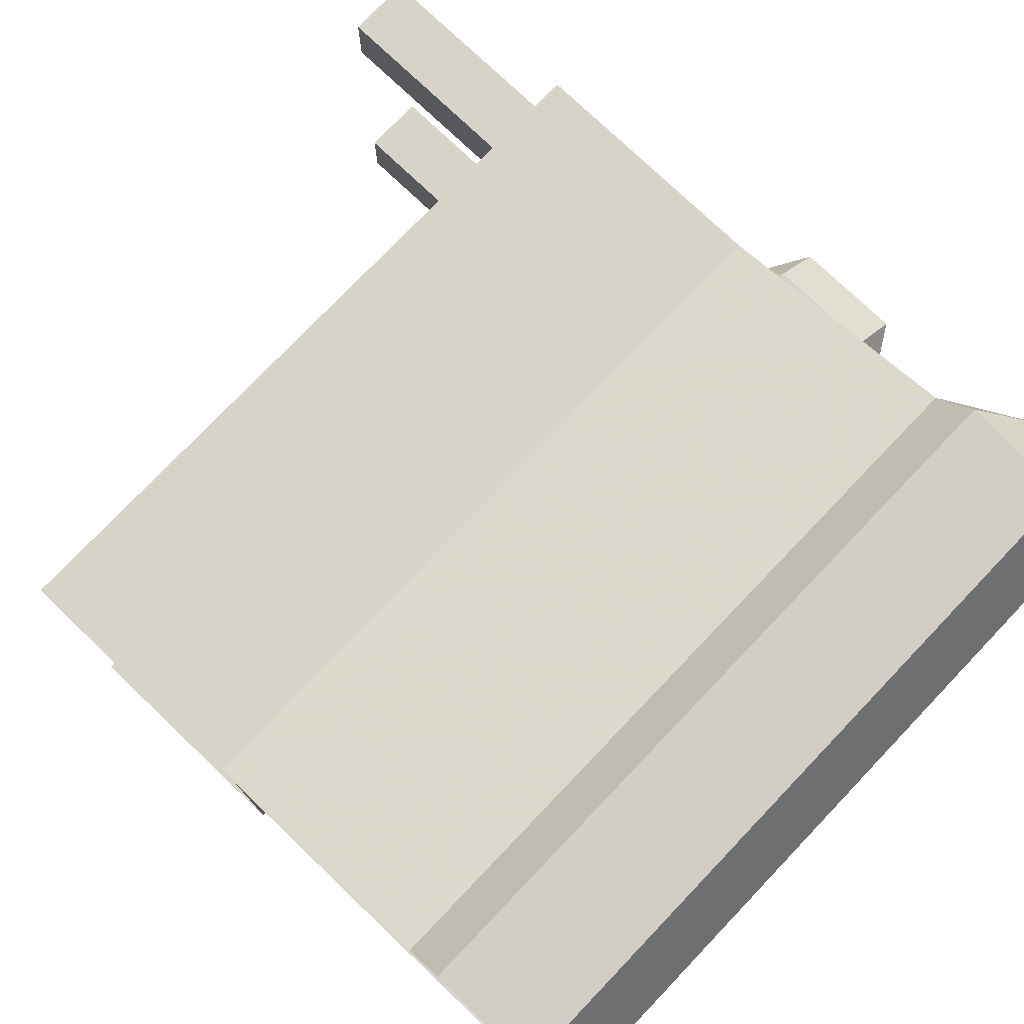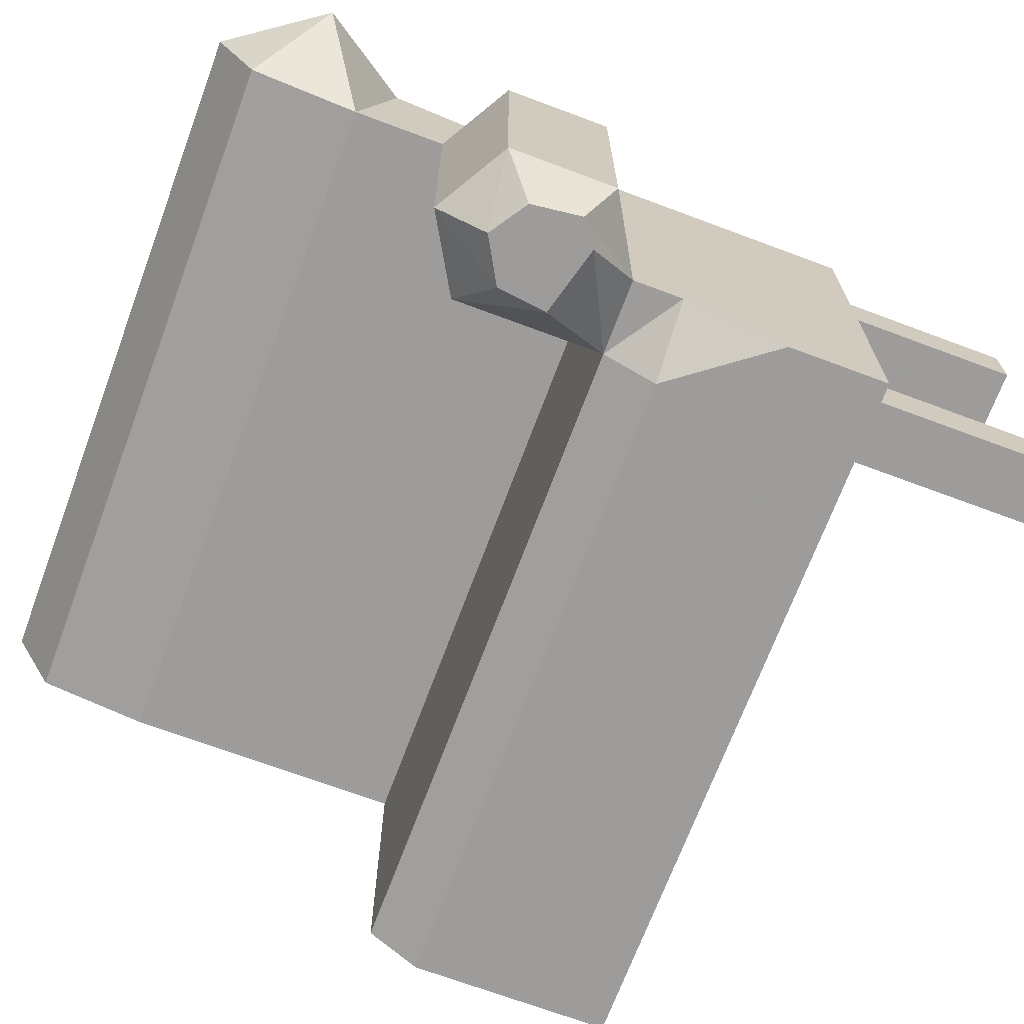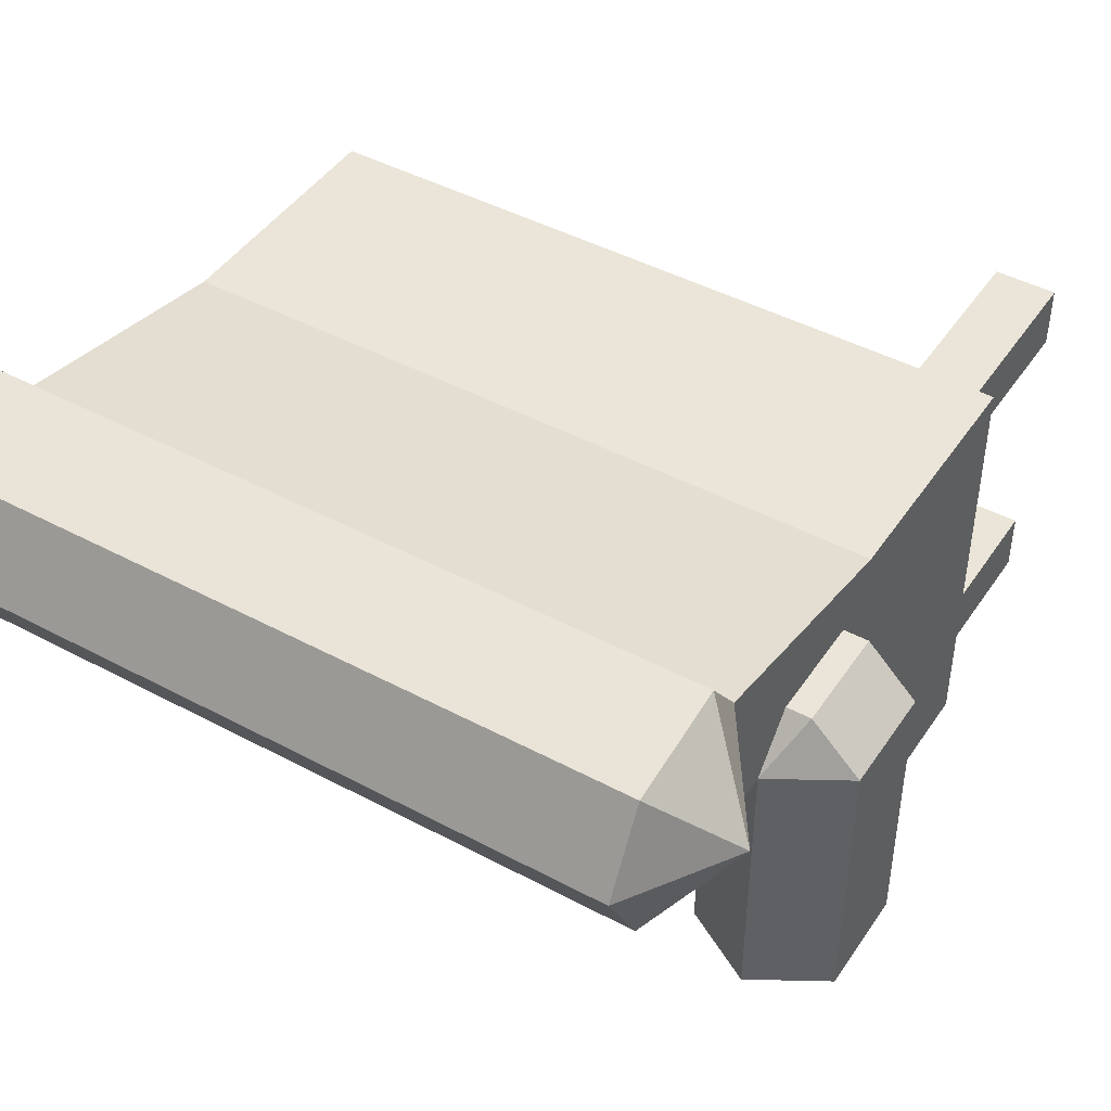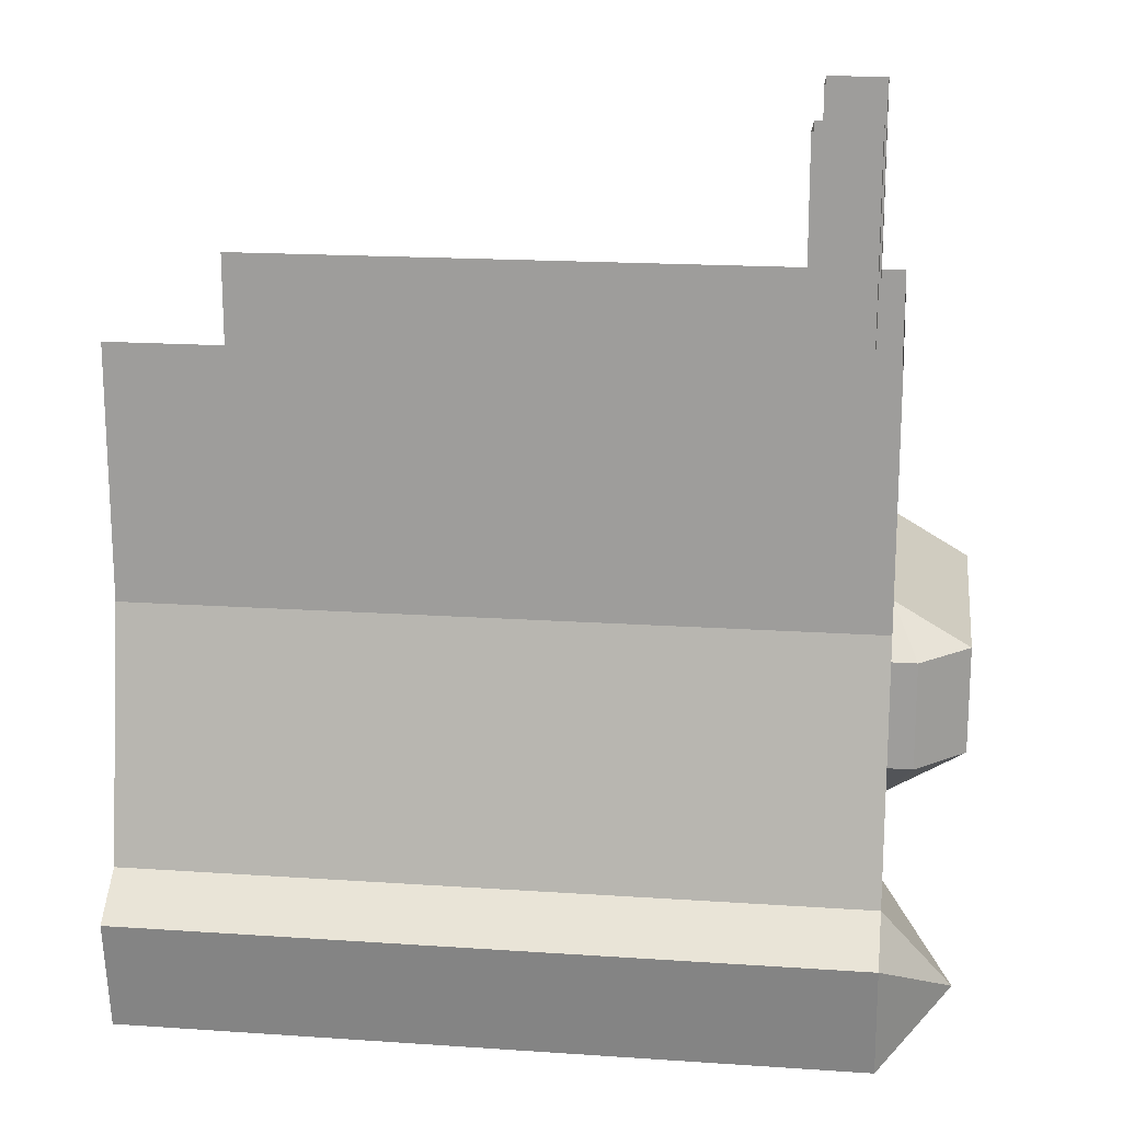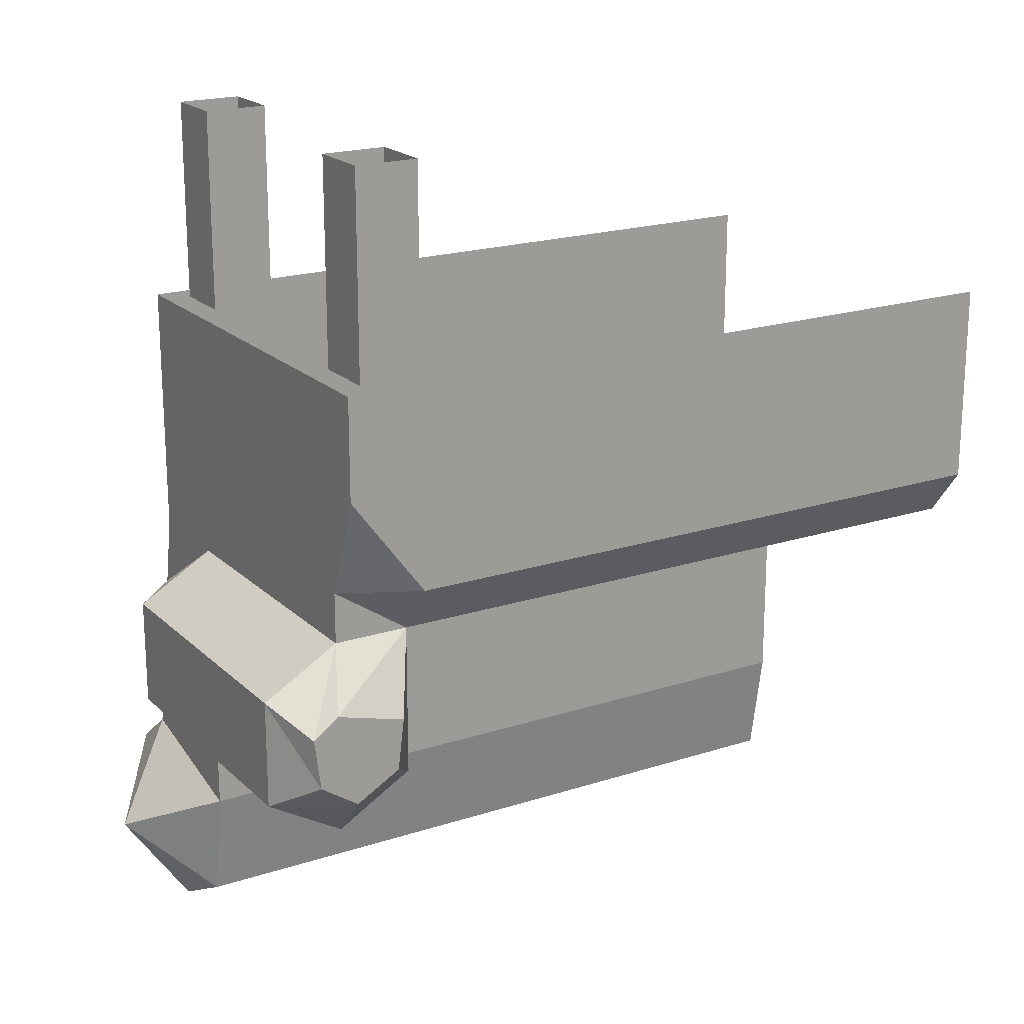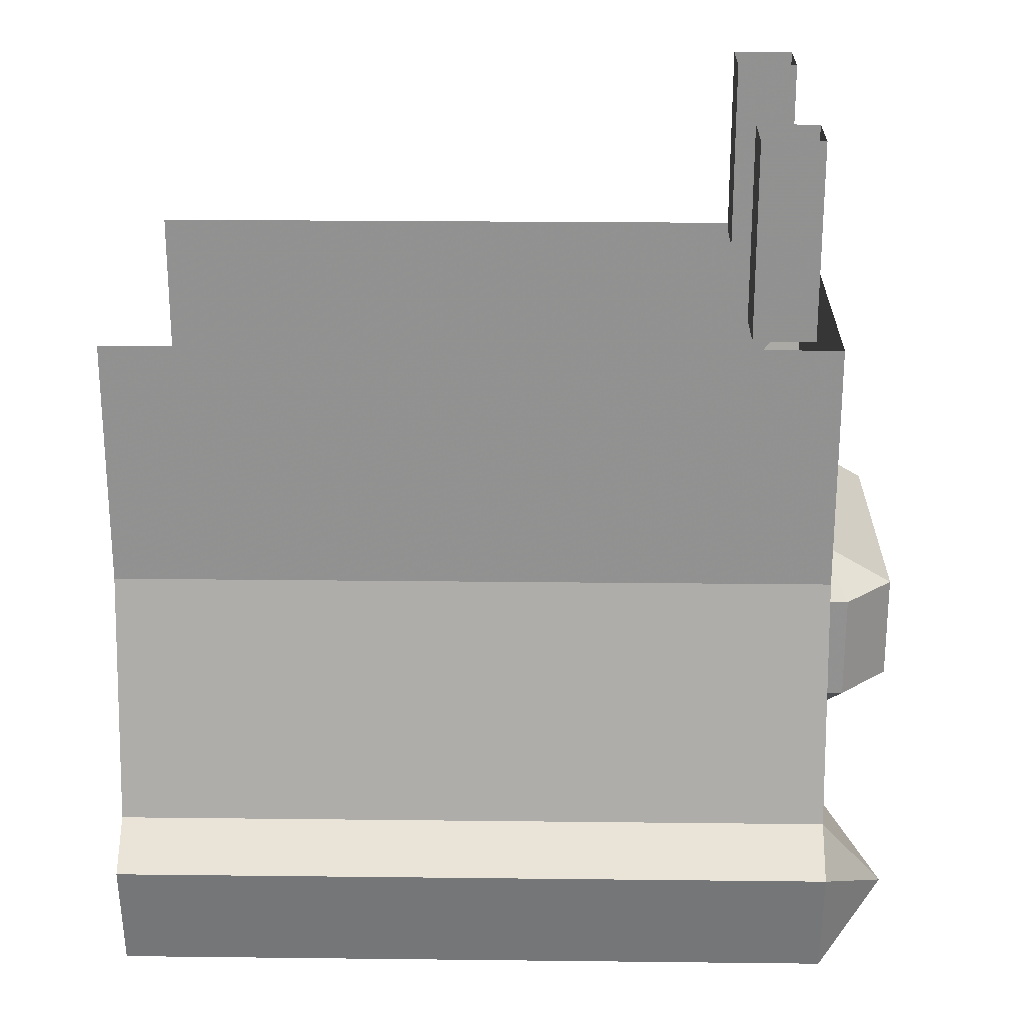
<metadata>
{"format":"obj","ext":"obj","renderer":"f3d","projection":"perspective","resolution":1024,"background":"white","views":[{"elev":76.4,"azim":-46.3,"up":"+Z"},{"elev":-70.0,"azim":69.5,"up":"+Z"},{"elev":44.9,"azim":31.8,"up":"+Z"},{"elev":17.9,"azim":7.6,"up":"+Y"},{"elev":19.7,"azim":148.8,"up":"+Y"},{"elev":23.7,"azim":1.1,"up":"+Y"}]}
</metadata>
<code>
v 0.3125 -0.5469 0.125
v -0.5 -0.5469 0.125
v -0.5 -0.5469 -0.2344
v 0.3125 -0.5469 -0.2344
v 0.3125 -0.7344 -0.2344
v 0.3125 -0.7344 0.125
v -0.5 -0.7344 0.125
v 0.4062 -0.9062 0.125
v -0.5 -0.9062 0.125
v 0.4062 -1.047 0.1484
v -0.5 -1.047 0.1484
v 0.4062 -1.102 0.25
v -0.5 -1.102 0.25
v 0.4062 -1.047 0.3516
v -0.5 -1.047 0.3516
v 0.4062 -0.9062 0.375
v -0.5 -0.9062 0.375
v 0.4062 -0.8594 0.3125
v -0.5 -0.8594 0.3125
v 0.4062 -0.5469 0.25
v -0.5 -0.5469 0.25
v 0.4062 -0.3594 0.25
v -0.5 -0.3594 0.25
v 0.4062 -0.2344 0.25
v -0.5 -0.2344 0.25
v -0.5 -0.4844 -0.2812
v 0.3125 -0.4844 -0.2812
v -0.5 -0.3594 -0.2812
v 0.4062 -0.3594 -0.2812
v -0.5 -0.2344 -0.2812
v 0.4062 -0.2344 -0.2812
v 0.4062 -0.7891 -0.2344
v 0.4062 -0.7891 0.125
v 0.4062 -0.7344 0.1875
v 0.4922 -0.9766 0.2578
v 0.5 -0.7344 -0.2344
v 0.5 -0.7344 0.125
v 0.4375 -0.7344 0.1875
v 0.4062 -0.6016 0.1875
v 0.5 -0.6016 -0.2344
v 0.5 -0.6016 0.125
v 0.4375 -0.6016 0.1875
v 0.4062 -0.5469 0.125
v 0.4062 -0.5469 -0.2344
v 0.4062 -0.4844 -0.2344
v 0.4375 -0.6094 -0.2969
v 0.3516 -0.6328 -0.2969
v 0.3594 -0.6953 -0.2969
v 0.4141 -0.7266 -0.2969
v 0.4609 -0.6953 -0.2969
v 0.4688 -0.6328 -0.2969
v 0.375 -0.2344 0.1406
v 0.2969 -0.2344 0.1406
v 0.2969 0.01562 0.1406
v 0.375 0.01562 0.1406
v 0.375 -0.2344 0.2188
v 0.375 0.01562 0.2188
v 0.2969 -0.2344 0.2188
v 0.2969 0.01562 0.2188
v 0.375 -0.2344 -0.25
v 0.2969 -0.2344 -0.25
v 0.2969 0.01562 -0.25
v 0.375 0.01562 -0.25
v 0.375 -0.2344 -0.1719
v 0.375 0.01562 -0.1719
v 0.2969 -0.2344 -0.1719
v 0.2969 0.01562 -0.1719
f 1 2 3
f 1 3 4
f 1 6 2
f 2 6 7
f 7 6 8
f 7 8 9
f 9 8 10
f 9 10 11
f 11 10 12
f 11 12 13
f 13 12 14
f 13 14 15
f 15 14 16
f 15 16 17
f 17 16 18
f 17 18 19
f 26 27 4
f 26 4 3
f 28 29 27
f 28 27 26
f 1 4 5
f 1 5 6
f 19 18 20
f 19 20 21
f 21 20 22
f 21 22 23
f 6 5 32
f 6 32 33
f 6 33 8
f 8 33 34
f 8 34 18
f 8 18 35
f 8 35 10
f 10 35 12
f 12 35 14
f 14 35 16
f 16 35 18
f 33 32 36
f 33 36 37
f 33 37 38
f 33 38 34
f 34 38 39
f 34 39 20
f 34 20 18
f 37 36 40
f 37 40 41
f 37 41 42
f 37 42 38
f 38 42 39
f 39 42 43
f 39 43 20
f 20 43 22
f 22 43 29
f 41 40 44
f 41 44 43
f 41 43 42
f 43 44 45
f 43 45 29
f 29 45 27
f 27 45 4
f 4 45 44
f 4 44 46
f 4 46 47
f 4 47 5
f 5 47 48
f 5 48 32
f 32 48 49
f 32 49 36
f 36 49 50
f 36 50 40
f 40 50 51
f 40 51 44
f 44 51 46
f 46 51 47
f 47 51 48
f 48 51 50
f 48 50 49
f 23 22 24
f 23 24 25
f 30 31 29
f 30 29 28
f 22 29 24
f 24 29 31
f 52 53 54
f 52 54 55
f 52 55 56
f 56 55 57
f 56 57 58
f 58 57 59
f 58 59 53
f 53 59 54
f 60 61 62
f 60 62 63
f 60 63 64
f 64 63 65
f 64 65 66
f 66 65 67
f 66 67 61
f 61 67 62

</code>
